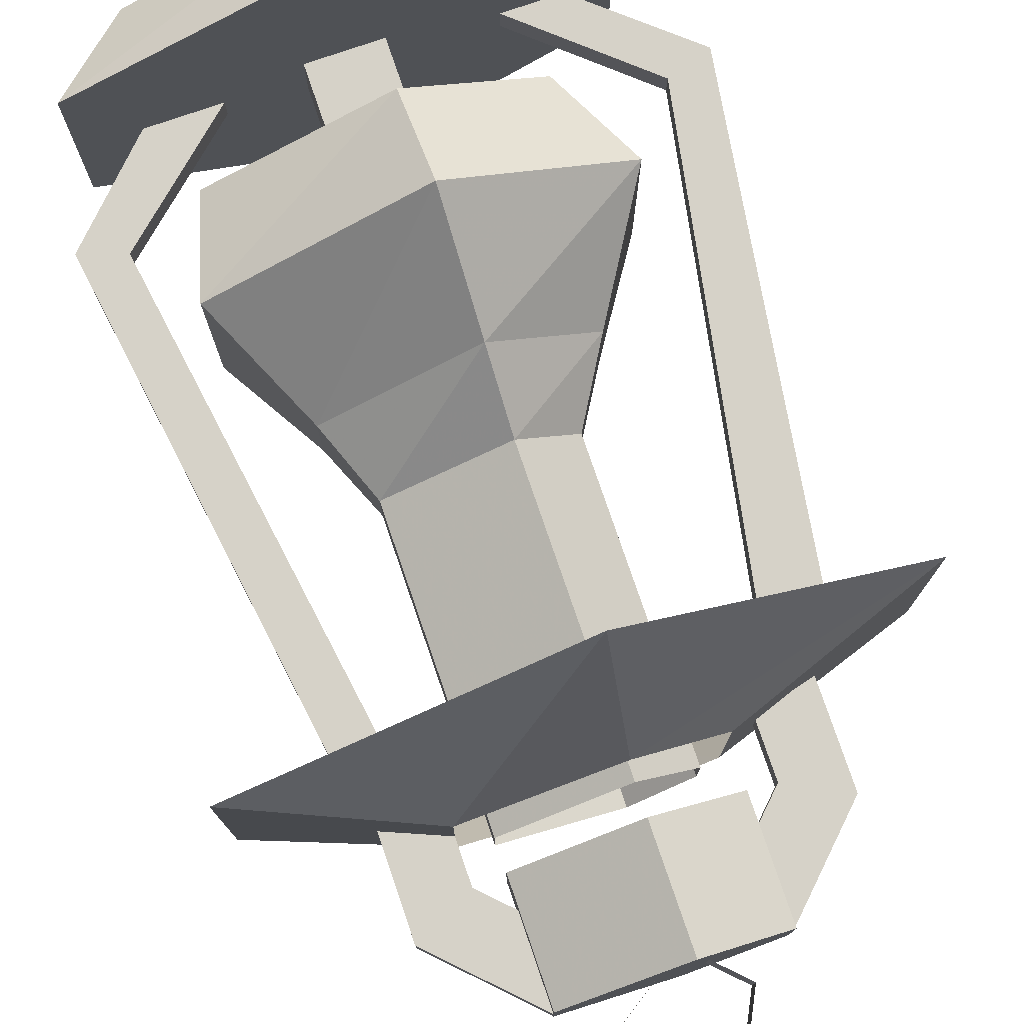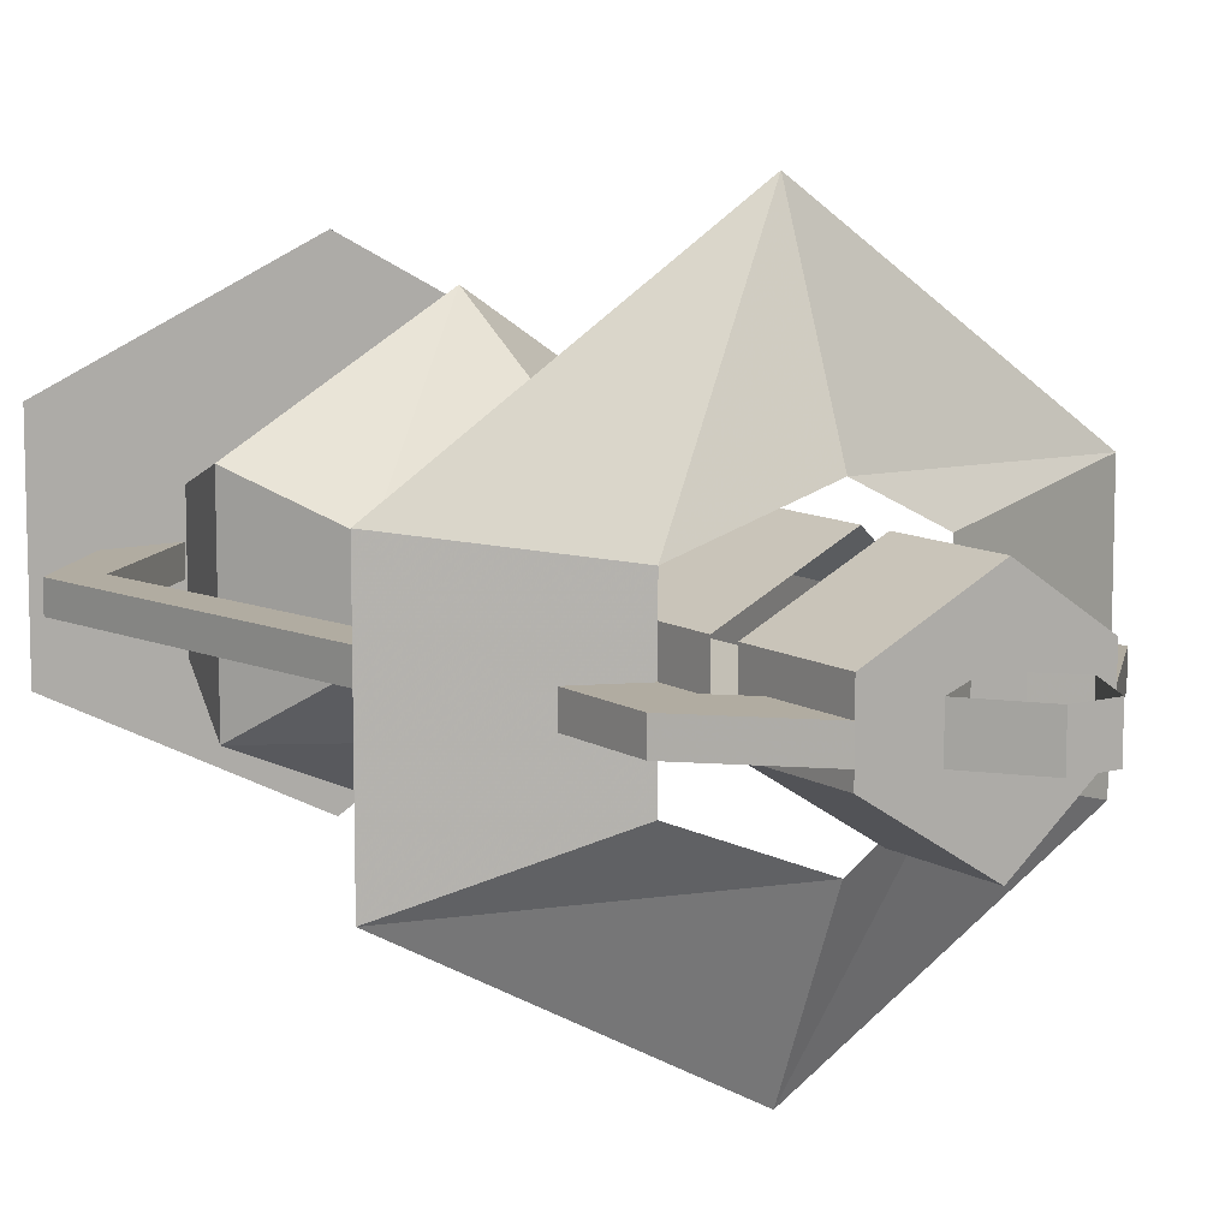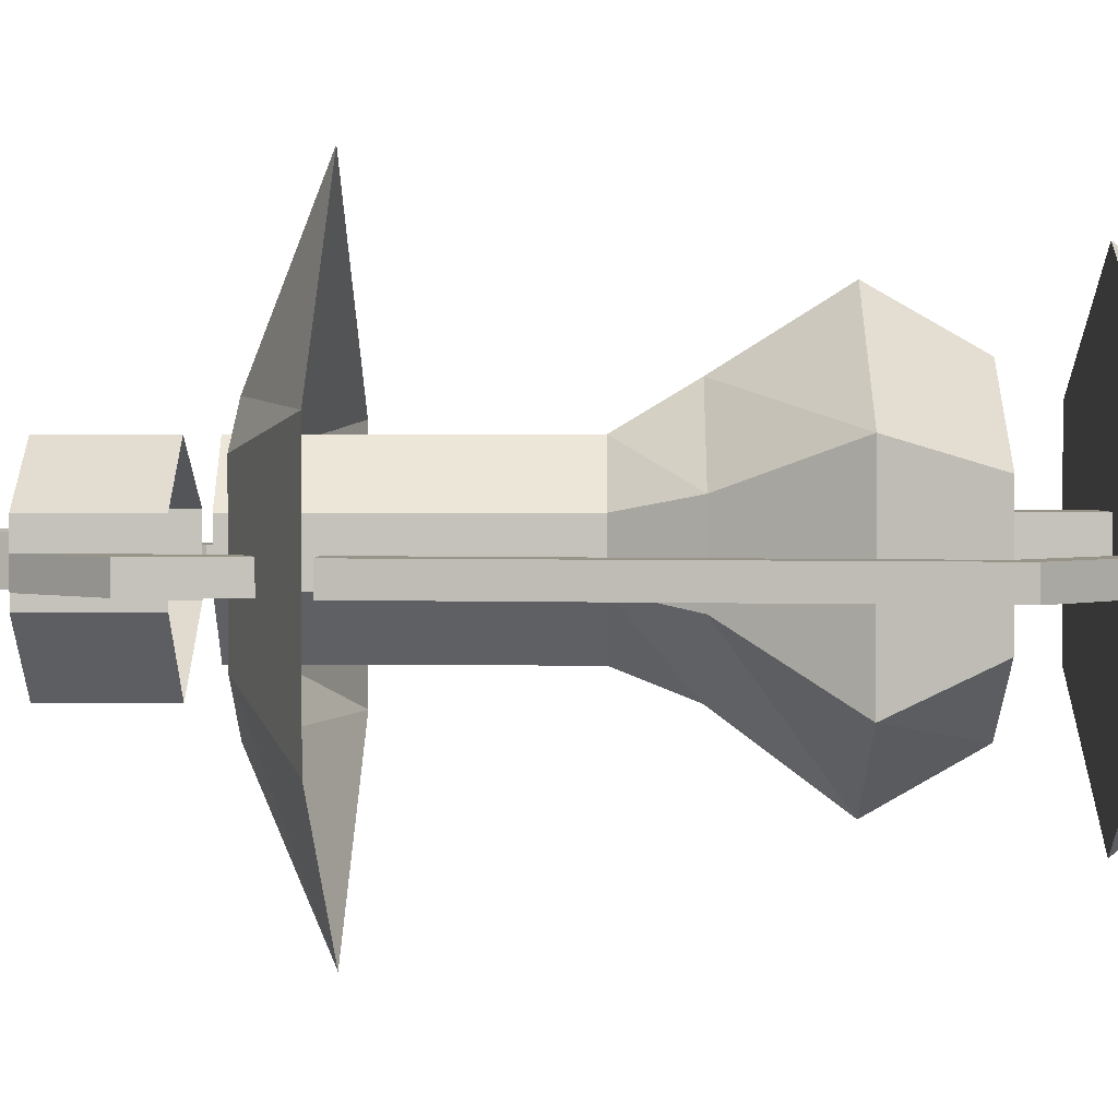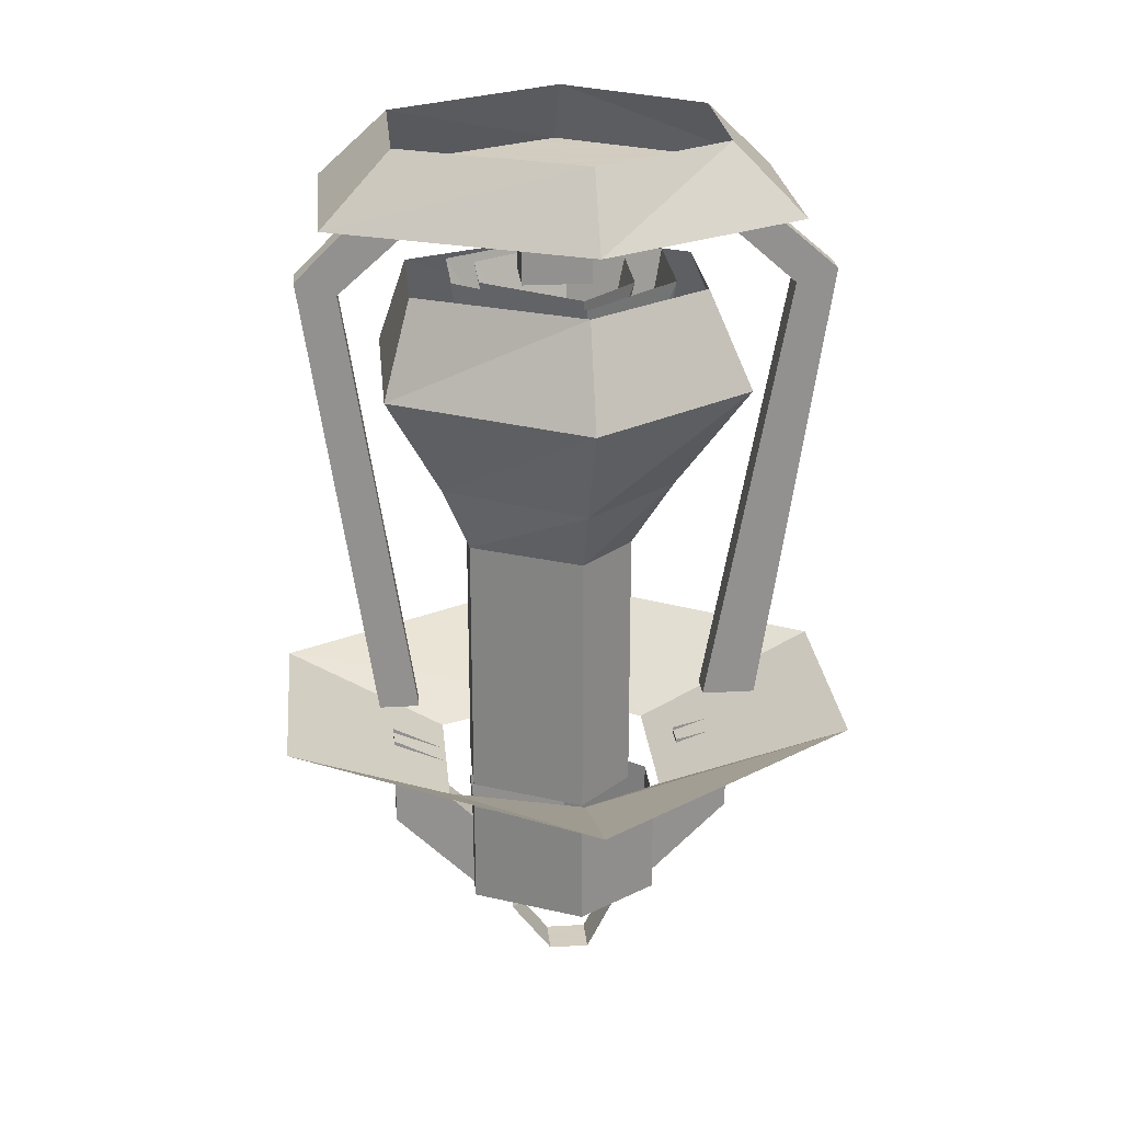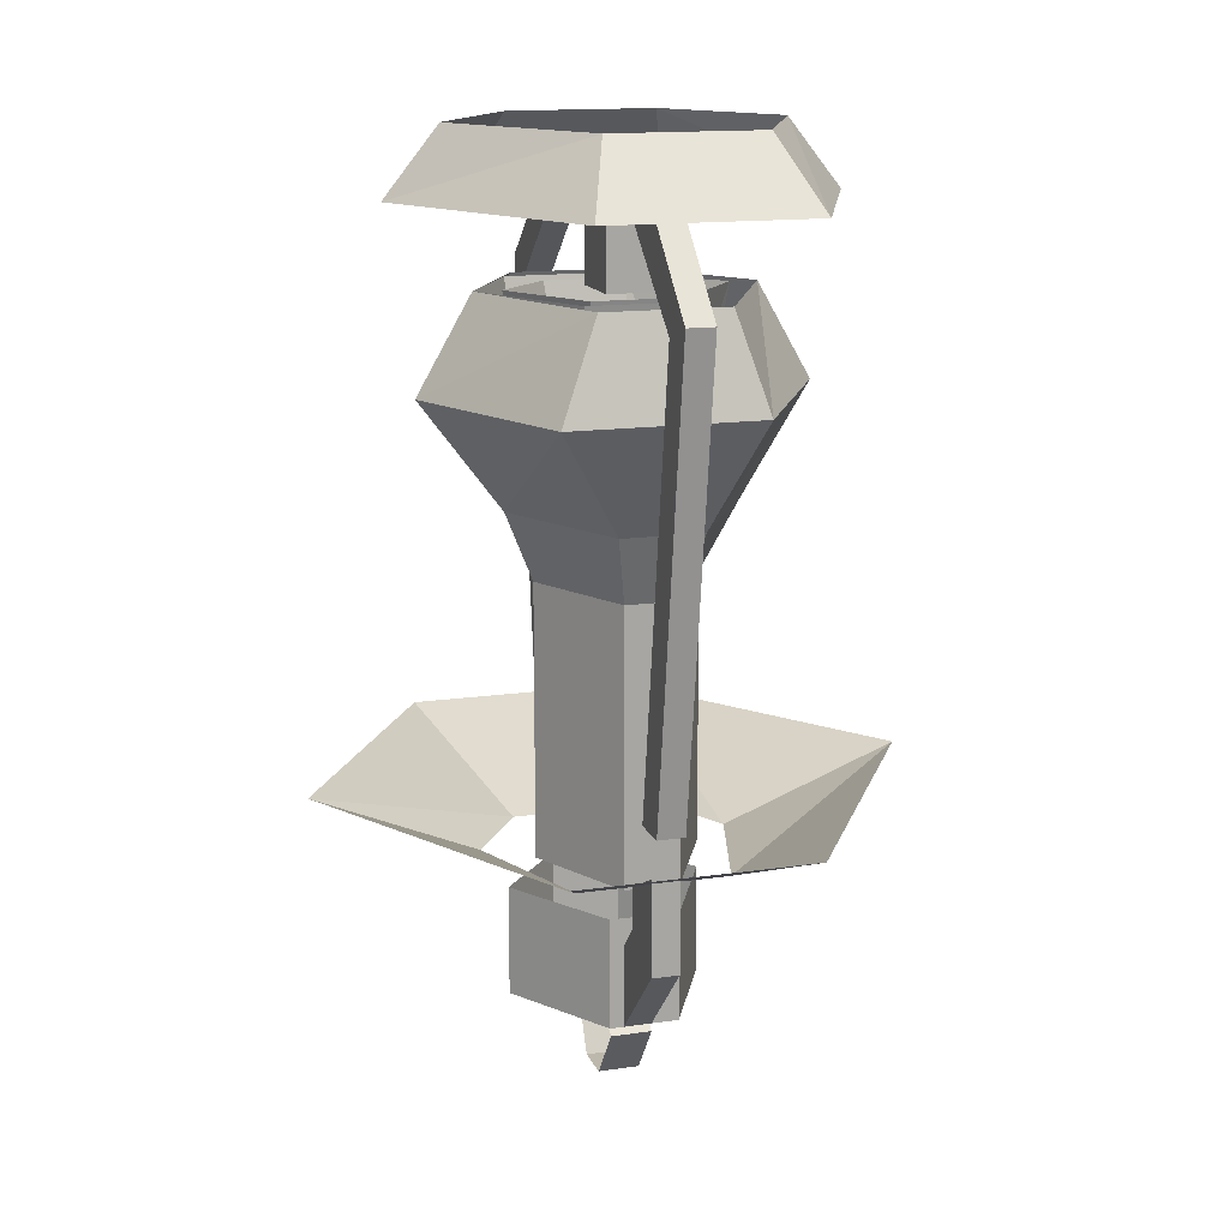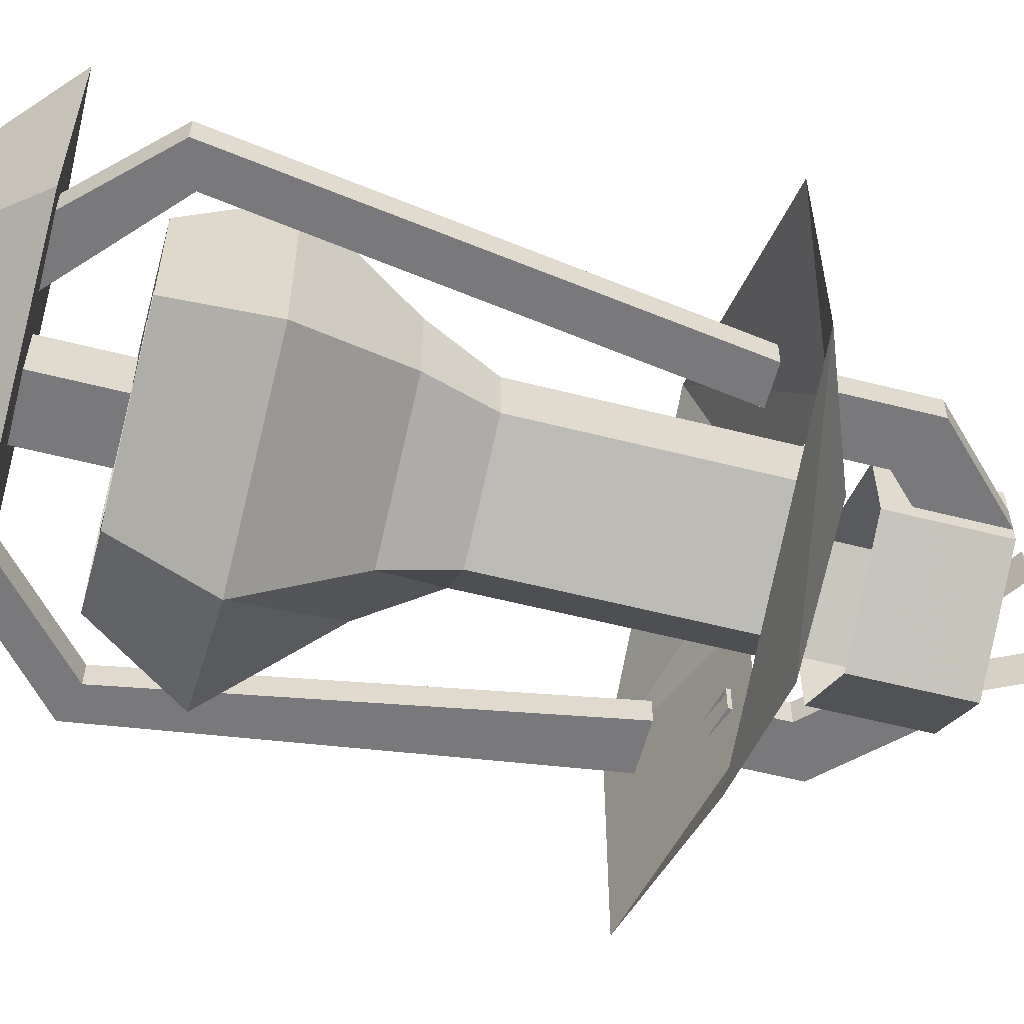
<metadata>
{"format":"obj","ext":"obj","renderer":"f3d","projection":"perspective","resolution":1024,"background":"white","views":[{"elev":78.0,"azim":-18.9,"up":"+Z"},{"elev":10.2,"azim":-34.1,"up":"+Z"},{"elev":1.8,"azim":90.9,"up":"+Z"},{"elev":24.3,"azim":-5.5,"up":"+Y"},{"elev":14.8,"azim":-107.3,"up":"+Y"},{"elev":-57.9,"azim":-104.8,"up":"+Z"}]}
</metadata>
<code>
v -0.1094 0 0.0625
v -0.1094 0 -0.02344
v -0.1484 -0.03906 -0.03906
v -0.1484 -0.03906 0.07812
v -0.007812 0 0.1094
v -0.007812 -0.03906 0.1406
v 0.07031 0 0.0625
v 0.1094 -0.03906 0.07812
v 0.07031 0 -0.02344
v 0.1094 -0.03906 -0.03906
v -0.007812 0 -0.07812
v -0.007812 -0.03906 -0.1094
v -0.03906 -0.03906 0.03125
v -0.03906 -0.03906 0
v -0.03906 -0.08594 0
v -0.03906 -0.08594 0.03125
v 0 -0.03906 0.03125
v 0 -0.08594 0.03125
v 0 -0.03906 0
v 0 -0.08594 0
v -0.007812 -0.08594 -0.0625
v 0.0625 -0.08594 -0.02344
v 0.08594 -0.1406 -0.04688
v -0.007812 -0.1406 -0.09375
v -0.1016 -0.08594 -0.02344
v -0.1172 -0.1406 -0.04688
v -0.1016 -0.08594 0.04688
v -0.1172 -0.1406 0.0625
v -0.007812 -0.08594 0.09375
v -0.007812 -0.1406 0.125
v 0.0625 -0.08594 0.04688
v 0.08594 -0.1406 0.0625
v 0.04688 -0.2031 0.03906
v 0.04688 -0.2031 -0.007812
v -0.007812 -0.2031 -0.04688
v -0.08594 -0.2031 -0.007812
v -0.08594 -0.2031 0.03906
v -0.007812 -0.2031 0.08594
v -0.007812 -0.2422 0.0625
v 0.02344 -0.2422 0.03125
v 0.02344 -0.2422 0
v -0.007812 -0.2422 -0.03125
v -0.07031 -0.2422 0
v -0.07031 -0.2422 0.03125
v -0.07031 -0.3984 0.03125
v -0.007812 -0.3984 0.0625
v 0.02344 -0.3984 0.03125
v 0.02344 -0.3984 0
v -0.007812 -0.3984 -0.03125
v -0.07031 -0.3984 0
v -0.007812 -0.3516 -0.1562
v 0.1484 -0.3516 -0.0625
v 0.03906 -0.3906 -0.03125
v -0.007812 -0.3906 -0.0625
v -0.1797 -0.3516 -0.0625
v -0.08594 -0.3906 -0.03125
v -0.1797 -0.3516 0.07031
v -0.08594 -0.3906 0.05469
v -0.007812 -0.3516 0.1797
v -0.007812 -0.3906 0.07812
v 0.1484 -0.3516 0.07031
v 0.03906 -0.3906 0.05469
v -0.1172 -0.03906 0.01562
v -0.1172 -0.03906 0
v -0.1641 -0.08594 0
v -0.1641 -0.08594 0.01562
v -0.07812 -0.03906 0.01562
v -0.1406 -0.09375 0.01562
v -0.07812 -0.03906 0
v -0.1406 -0.09375 0
v -0.1016 -0.3516 0
v -0.125 -0.3516 0
v -0.125 -0.3516 0.01562
v -0.1016 -0.3516 0.01562
v -0.1172 -0.375 0.01562
v -0.1172 -0.375 0
v -0.1172 -0.4297 0
v -0.1172 -0.4297 0.01562
v -0.08594 -0.3906 0.01562
v -0.08594 -0.4141 0.01562
v -0.08594 -0.3906 0
v -0.08594 -0.4141 0
v -0.07031 -0.4297 0
v -0.07031 -0.4766 0
v -0.07031 -0.4766 0.01562
v -0.07031 -0.4297 0.01562
v 0.08594 -0.4297 0.01562
v 0.08594 -0.4297 0
v 0.08594 -0.375 0
v 0.08594 -0.375 0.01562
v 0.05469 -0.4141 0.01562
v 0.03906 -0.4297 0.01562
v 0.03906 -0.4766 0.01562
v 0.03906 -0.4766 0
v 0.05469 -0.4141 0
v 0.05469 -0.3828 0
v 0.05469 -0.3828 0.01562
v 0.03906 -0.4297 0
v 0.1406 -0.08594 0.01562
v 0.1406 -0.08594 0
v 0.08594 -0.03906 0
v 0.08594 -0.03906 0.01562
v 0.1172 -0.09375 0.01562
v 0.07031 -0.3516 0.01562
v 0.1016 -0.3516 0.01562
v 0.1016 -0.3516 0
v 0.1172 -0.09375 0
v 0.05469 -0.03906 0
v 0.05469 -0.03906 0.01562
v 0.07031 -0.3516 0
v -0.007812 -0.4766 -0.04688
v 0.03906 -0.4766 -0.007812
v 0.03906 -0.4766 0.03125
v -0.007812 -0.4766 0.0625
v -0.07031 -0.4766 0.03125
v -0.07031 -0.4766 -0.007812
v -0.07031 -0.4141 -0.007812
v -0.007812 -0.4141 -0.04688
v 0.03906 -0.4141 -0.007812
v 0.03906 -0.4141 0.03125
v -0.007812 -0.4141 0.0625
v -0.07031 -0.4141 0.03125
v -0.02344 -0.5234 0.02344
v -0.02344 -0.5234 0
v 0 -0.5234 0
v 0 -0.5234 0.02344
v 0.01562 -0.4922 0
v 0.01562 -0.4922 0.02344
v -0.04688 -0.4922 0.02344
v -0.04688 -0.4922 0
v -0.02344 -0.4766 0
v -0.02344 -0.4766 0.02344
v 0 -0.4766 0.02344
v 0 -0.4766 0
v -0.07812 -0.08594 0.02344
v -0.07812 -0.08594 -0.02344
v -0.05469 -0.2109 -0.007812
v -0.05469 -0.2109 0.01562
v -0.007812 -0.08594 0.07812
v -0.007812 -0.2109 0.05469
v 0.04688 -0.08594 0.03125
v 0.02344 -0.2109 0.02344
v 0.04688 -0.08594 -0.03125
v 0.02344 -0.2109 -0.01562
v -0.007812 -0.2109 -0.03906
v -0.0625 -0.08594 0.02344
v -0.0625 -0.08594 -0.01562
v -0.04688 -0.1562 0
v -0.04688 -0.1562 0.01562
v -0.007812 -0.08594 0.0625
v -0.007812 -0.1562 0.04688
v 0.02344 -0.08594 0.03125
v 0.007812 -0.1562 0.02344
v 0.02344 -0.08594 -0.01562
v 0.007812 -0.1562 -0.007812
v -0.007812 -0.08594 -0.04688
v -0.007812 -0.1562 -0.02344
f 1 2 3
f 1 3 4
f 1 4 5
f 5 4 6
f 5 6 7
f 7 6 8
f 7 8 9
f 9 8 10
f 9 10 11
f 11 10 12
f 11 12 2
f 2 12 3
f 3 12 4
f 4 12 10
f 4 10 8
f 4 8 6
f 111 112 113
f 111 113 114
f 111 114 115
f 111 115 116
f 111 116 117
f 111 117 118
f 111 118 112
f 112 118 119
f 112 119 113
f 113 119 120
f 113 120 114
f 114 120 121
f 114 121 115
f 115 121 122
f 115 122 116
f 116 122 117
f 13 14 15
f 13 15 16
f 13 16 17
f 17 16 18
f 17 18 19
f 19 18 20
f 19 20 14
f 14 20 15
f 21 22 23
f 21 23 24
f 21 24 25
f 25 24 26
f 25 26 27
f 27 26 28
f 27 28 29
f 29 28 30
f 29 30 31
f 31 30 32
f 31 32 22
f 22 32 23
f 51 52 53
f 51 53 54
f 51 54 55
f 55 54 56
f 55 56 57
f 57 56 58
f 57 58 59
f 59 58 60
f 59 60 61
f 61 60 62
f 61 62 52
f 52 62 53
f 63 64 65
f 63 65 66
f 63 66 67
f 67 66 68
f 67 68 69
f 69 68 70
f 69 70 64
f 64 70 65
f 65 70 71
f 65 71 72
f 65 72 66
f 66 72 73
f 66 73 68
f 68 73 74
f 68 74 70
f 70 74 71
f 75 76 77
f 75 77 78
f 75 78 79
f 79 78 80
f 79 80 81
f 81 80 82
f 81 82 76
f 76 82 77
f 77 82 83
f 77 83 84
f 77 84 78
f 78 84 85
f 78 85 80
f 80 85 86
f 80 86 82
f 82 86 83
f 87 88 89
f 87 89 90
f 87 90 91
f 87 91 92
f 87 92 93
f 87 93 88
f 88 93 94
f 88 94 95
f 88 95 96
f 88 96 89
f 95 91 97
f 95 97 96
f 91 90 97
f 98 92 91
f 98 91 95
f 98 95 94
f 99 100 101
f 99 101 102
f 99 102 103
f 99 103 104
f 99 104 105
f 99 105 100
f 100 105 106
f 100 106 107
f 100 107 108
f 100 108 101
f 107 103 109
f 107 109 108
f 103 102 109
f 110 104 103
f 110 103 107
f 110 107 106
f 123 124 125
f 123 125 126
f 126 125 127
f 126 127 128
f 129 130 124
f 129 124 123
f 129 130 131
f 129 131 132
f 127 128 133
f 127 133 134
f 23 32 33
f 23 33 34
f 23 34 24
f 24 34 35
f 24 35 26
f 26 35 36
f 26 36 28
f 28 36 37
f 28 37 30
f 30 37 38
f 30 38 32
f 32 38 33
f 33 38 39
f 33 39 40
f 33 40 34
f 34 40 41
f 34 41 35
f 35 41 42
f 35 42 36
f 36 42 43
f 36 43 37
f 37 43 44
f 37 44 38
f 38 44 39
f 39 44 45
f 39 45 46
f 39 46 40
f 40 46 47
f 40 47 41
f 41 47 48
f 41 48 42
f 42 48 49
f 42 49 43
f 43 49 50
f 43 50 44
f 44 50 45
f 135 136 137
f 135 137 138
f 135 138 139
f 139 138 140
f 139 140 141
f 141 140 142
f 141 142 143
f 143 142 144
f 143 144 21
f 21 144 145
f 21 145 136
f 136 145 137
f 146 147 148
f 146 148 149
f 146 149 150
f 150 149 151
f 150 151 152
f 152 151 153
f 152 153 154
f 154 153 155
f 154 155 156
f 156 155 157
f 156 157 147
f 147 157 148

</code>
